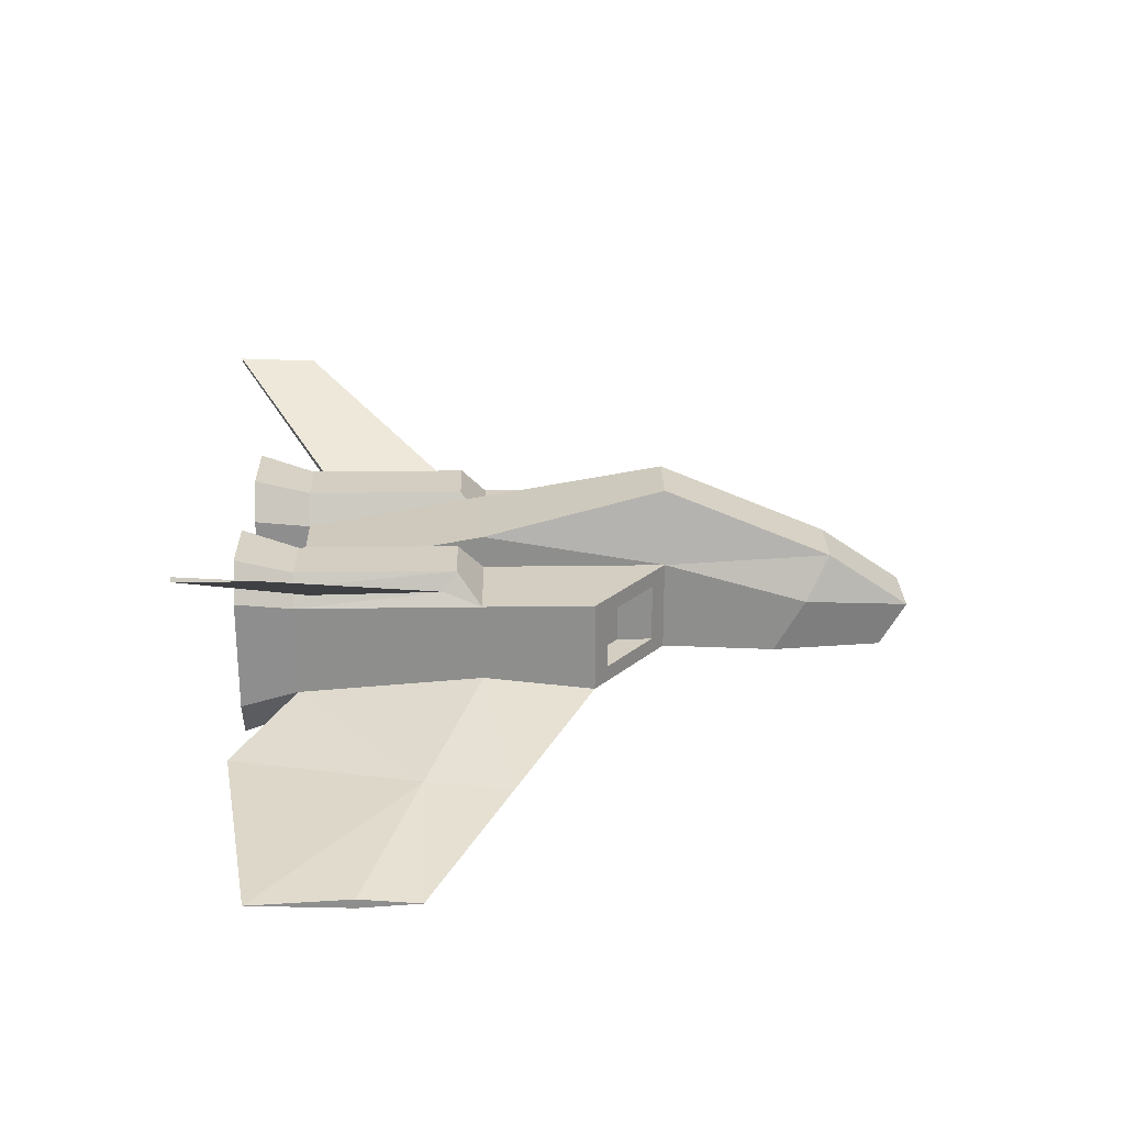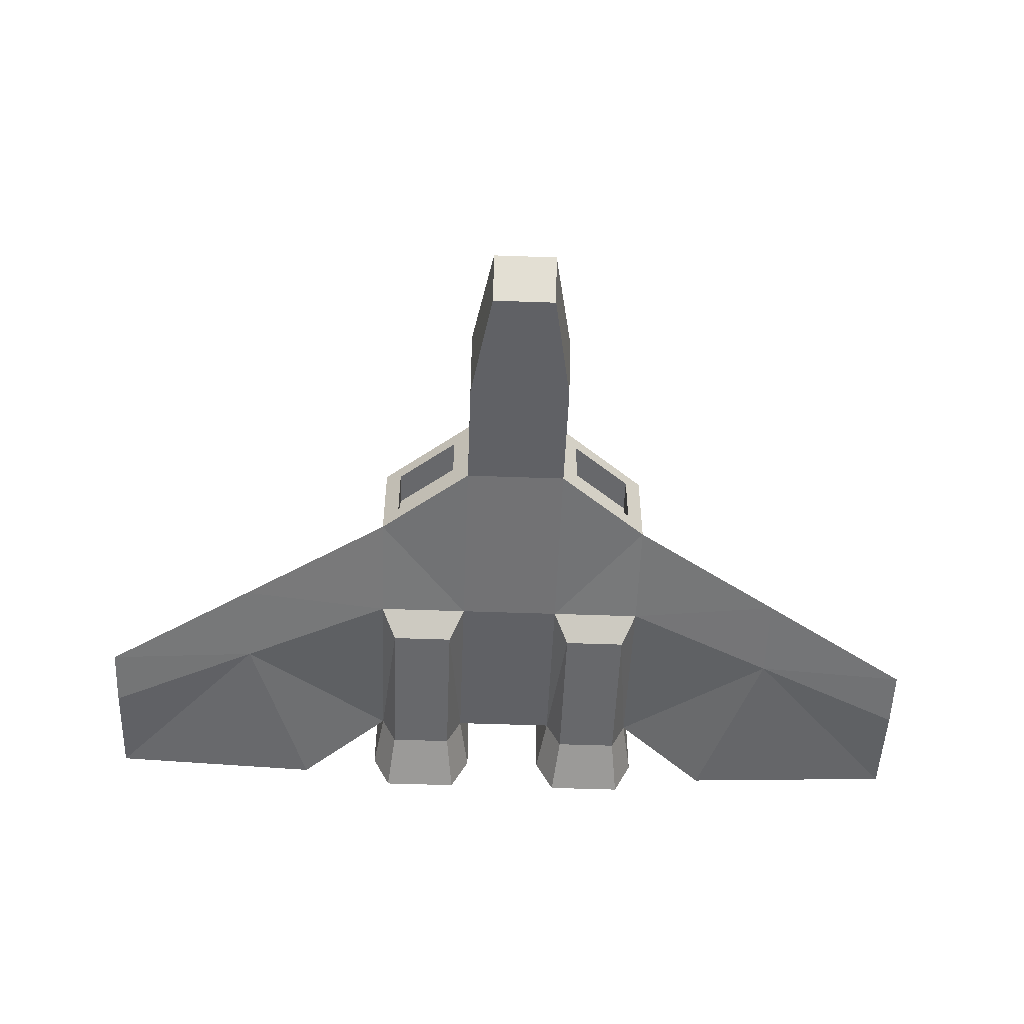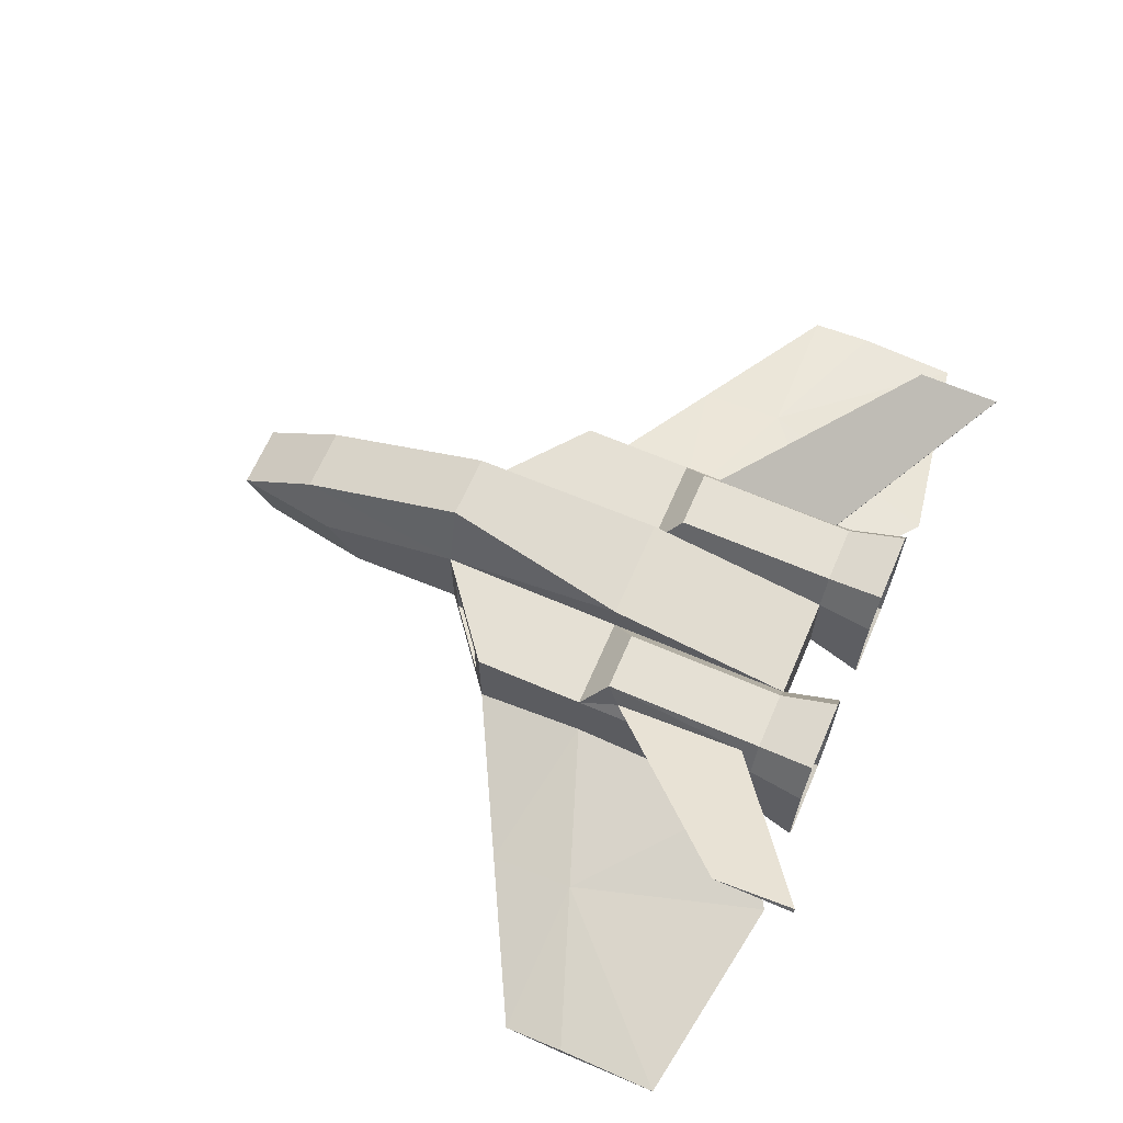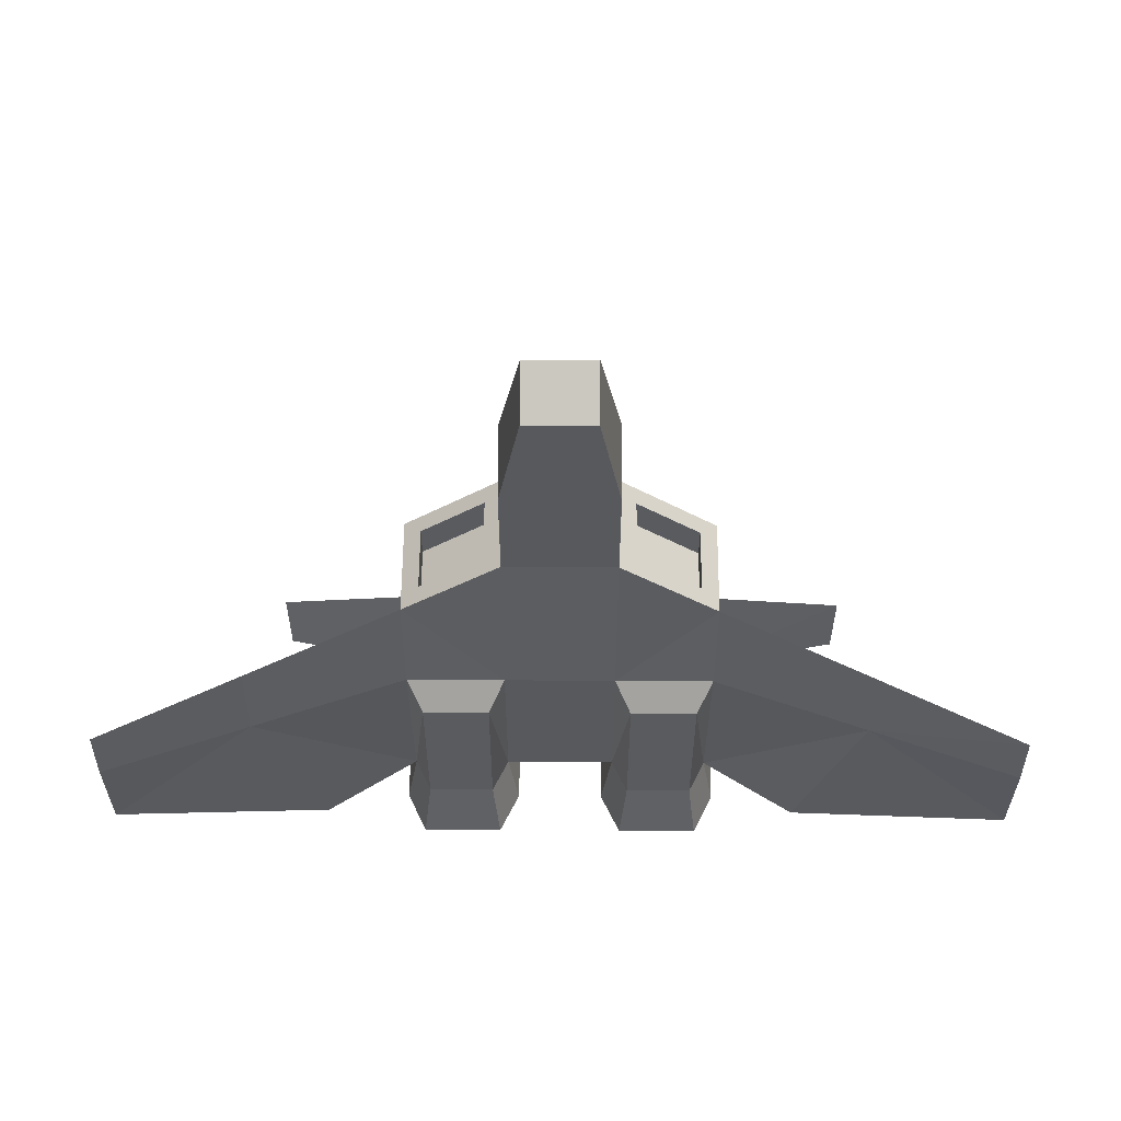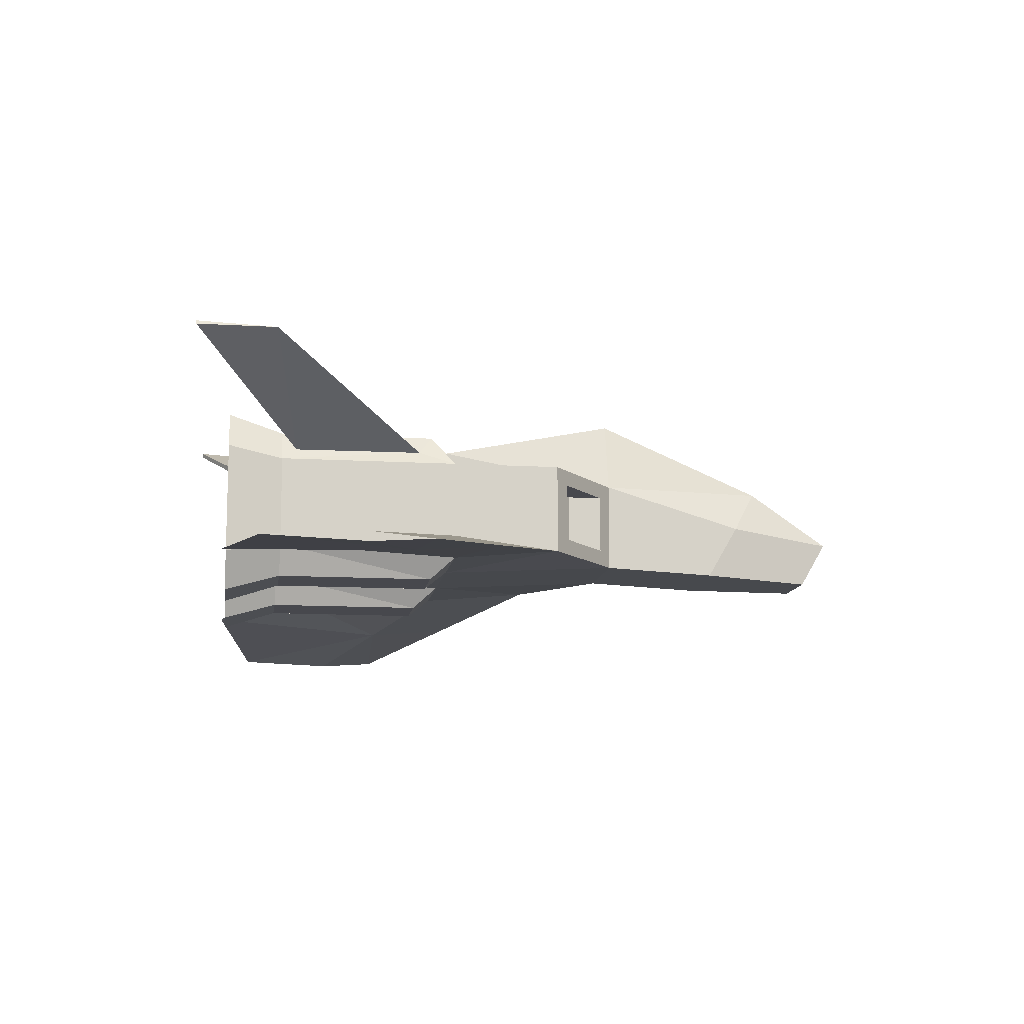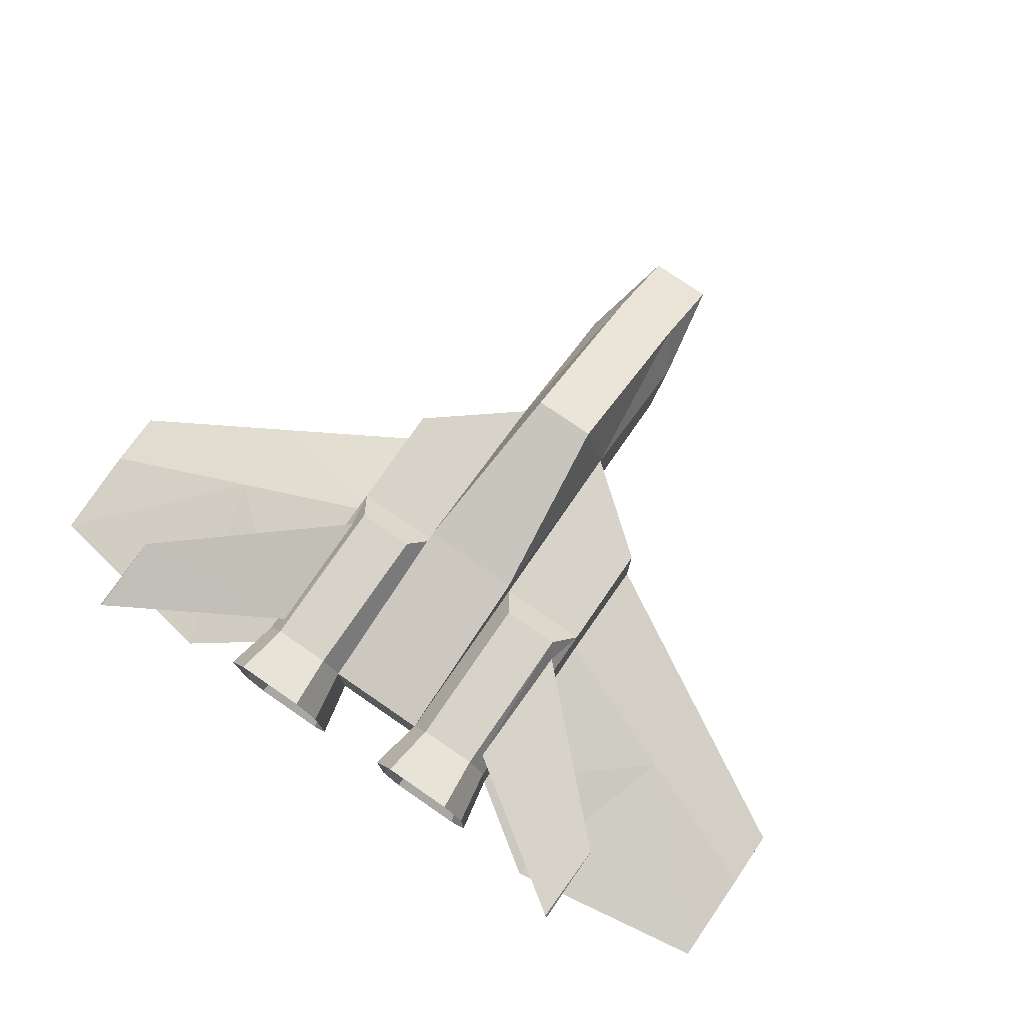
<metadata>
{"format":"obj","ext":"obj","renderer":"f3d","projection":"perspective","resolution":1024,"background":"white","views":[{"elev":25.2,"azim":88.7,"up":"+Z"},{"elev":-52.5,"azim":177.8,"up":"+Z"},{"elev":65.7,"azim":-66.6,"up":"+Z"},{"elev":57.8,"azim":-179.6,"up":"+Y"},{"elev":-11.8,"azim":81.9,"up":"+Z"},{"elev":76.7,"azim":34.5,"up":"+Z"}]}
</metadata>
<code>
o ship_Cube.001
v -0.7811 -1 1
v -0.7811 0.5998 1
v -0.7811 -1 0.5
v -0.7811 0.5998 0.5
v -0.7811 0 1
v -0.7811 0 0.5749
v -0.2811 -1 1
v -0.2811 1 1
v -0.2811 -1 0.5
v -0.2811 1 0.5
v -0.2811 0 1.18
v -0.2811 0 0.4458
v -0.1736 1 1.4
v -0.2811 1.794 0.7635
v -0.2811 1.623 0.4686
v -0.1736 1.931 0.9994
v -0.1735 2.379 0.6905
v -0.1735 2.237 0.4453
v -0.2811 0 1
v -0.6895 -1 1.168
v -0.6895 -0.1343 1.168
v -0.3727 -1 1.168
v -0.3727 -0.1343 1.168
v -0.6996 -1 0.33
v -0.6996 -0.1343 0.33
v -0.3626 -1 0.33
v -0.3626 -0.1343 0.33
v -0.836 -1.305 1.055
v -0.836 -1.305 0.4452
v -0.2262 -1.305 1.055
v -0.2262 -1.305 0.4452
v -0.7243 -1.305 1.26
v -0.3379 -1.305 1.26
v -0.7366 -1.305 0.2378
v -0.3256 -1.305 0.2378
v -0.7149 -0.9238 0.9337
v -0.7149 -0.9238 0.5661
v -0.3473 -0.9238 0.9337
v -0.3473 -0.9238 0.5661
v -0.6475 -0.9238 1.057
v -0.4146 -0.9238 1.057
v -0.655 -0.9238 0.4411
v -0.4072 -0.9238 0.4411
v -2.414 -0.5975 0.214
v -2.414 -0.5975 0.2642
v -2.414 -0.2728 0.2351
v -2.414 -1.139 0.2351
v -0.7811 0 0.4458
v -0.7468 -0.9195 1.063
v -0.7353 -0.2064 1.069
v -0.7238 -0.9195 1.105
v -1.569 -1.494 1.541
v -1.569 -1.057 1.541
v -1.557 -1.494 1.564
v -1.598 -0.2987 0.3299
v -1.276 -1.332 0.3675
v -1.598 0.1635 0.3675
v -1.598 -0.2987 0.4196
v -0.6926 0.6706 0.9115
v -0.6926 0.6706 0.5885
v -0.3696 0.9291 0.9115
v -0.3696 0.9291 0.5885
v -0.6926 0.4812 0.9115
v -0.6926 0.4812 0.5885
v -0.3696 0.7397 0.9115
v -0.3696 0.7397 0.5885
v 0.7811 -1 1
v 0.7811 0.5998 1
v 0 -1 1
v 0 1.623 0.4686
v 0.7811 -1 0.5
v 0.7811 0.5998 0.5
v 0 -1 0.5
v 0 1 0.5
v 0.7811 0 1
v 0 0 1.18
v 0.7811 0 0.5749
v 0 0 0.4458
v 0.2811 -1 1
v 0.2811 1 1
v 0.2811 -1 0.5
v 0.2811 1 0.5
v 0.2811 0 1.18
v 0.2811 0 0.4458
v 0 1 1.4
v 0.1736 1 1.4
v 0.2811 1.794 0.7635
v 0.2811 1.623 0.4686
v 0 1.931 0.9994
v 0.1736 1.931 0.9994
v 0 2.237 0.4453
v 0.1735 2.379 0.6905
v 0.1735 2.237 0.4453
v 0 2.379 0.6905
v 0.2811 0 1
v 0.6895 -1 1.168
v 0.6895 -0.1343 1.168
v 0.3727 -1 1.168
v 0.3727 -0.1343 1.168
v 0.6996 -1 0.33
v 0.6996 -0.1343 0.33
v 0.3626 -1 0.33
v 0.3626 -0.1343 0.33
v 0.836 -1.305 1.055
v 0.836 -1.305 0.4452
v 0.2262 -1.305 1.055
v 0.2262 -1.305 0.4452
v 0.7243 -1.305 1.26
v 0.3379 -1.305 1.26
v 0.7366 -1.305 0.2378
v 0.3256 -1.305 0.2378
v 0.7149 -0.9238 0.9337
v 0.7149 -0.9238 0.5661
v 0.3473 -0.9238 0.9337
v 0.3473 -0.9238 0.5661
v 0.6475 -0.9238 1.057
v 0.4146 -0.9238 1.057
v 0.655 -0.9238 0.4411
v 0.4072 -0.9238 0.4411
v 2.414 -0.5975 0.214
v 2.414 -0.5975 0.2642
v 2.414 -0.2728 0.2351
v 2.414 -1.139 0.2351
v 0.7811 0 0.4458
v 0.7468 -0.9195 1.063
v 0.7353 -0.2064 1.069
v 0.7238 -0.9195 1.105
v 1.569 -1.494 1.541
v 1.569 -1.057 1.541
v 1.557 -1.494 1.564
v 1.598 -0.2987 0.3299
v 1.276 -1.332 0.3675
v 1.598 0.1635 0.3675
v 1.598 -0.2987 0.4196
v 0.6926 0.6706 0.9115
v 0.6926 0.6706 0.5885
v 0.3696 0.9291 0.9115
v 0.3696 0.9291 0.5885
v 0.6926 0.4812 0.9115
v 0.6926 0.4812 0.5885
v 0.3696 0.7397 0.9115
v 0.3696 0.7397 0.5885
f 20 49 1
f 26 34 24
f 2 6 5
f 10 78 12
f 85 16 13
f 13 76 85
f 1 6 3
f 12 73 9
f 7 23 22
f 7 73 69
f 4 12 48
f 10 61 8
f 2 19 8
f 9 27 12
f 8 16 14
f 8 11 13
f 8 15 10
f 10 70 74
f 70 18 91
f 14 18 15
f 69 11 7
f 19 7 11
f 5 23 19
f 20 23 21
f 26 31 35
f 25 26 24
f 12 25 48
f 24 29 3
f 3 25 24
f 14 16 17
f 89 17 16
f 91 17 94
f 20 28 32
f 20 33 22
f 22 30 7
f 7 31 9
f 1 29 28
f 29 42 37
f 31 43 35
f 35 42 34
f 28 40 32
f 32 41 33
f 30 41 38
f 29 36 28
f 31 38 39
f 42 43 39
f 55 46 57
f 55 47 44
f 58 46 45
f 58 47 56
f 44 45 46
f 1 50 5
f 51 52 49
f 49 53 50
f 21 5 50
f 21 51 20
f 48 57 4
f 3 55 48
f 6 57 58
f 3 58 56
f 62 65 61
f 10 60 62
f 2 60 4
f 8 59 2
f 60 66 62
f 59 64 60
f 59 65 63
f 65 64 63
f 51 53 54
f 52 54 53
f 125 96 67
f 110 102 100
f 77 68 75
f 78 82 84
f 90 85 86
f 86 76 83
f 67 77 75
f 73 84 81
f 79 99 95
f 73 79 69
f 84 72 124
f 80 138 82
f 68 95 75
f 103 81 84
f 80 90 86
f 83 80 86
f 88 80 82
f 70 82 74
f 70 93 88
f 93 87 88
f 83 69 79
f 95 83 79
f 99 75 95
f 99 96 97
f 102 107 81
f 102 101 100
f 101 84 124
f 105 100 71
f 71 101 124
f 87 92 90
f 92 89 90
f 92 91 94
f 96 104 67
f 109 96 98
f 106 98 79
f 107 79 81
f 67 105 71
f 105 118 110
f 119 107 111
f 118 111 110
f 116 104 108
f 117 108 109
f 106 117 109
f 112 105 104
f 107 114 106
f 112 116 117
f 122 131 133
f 131 123 132
f 134 122 133
f 123 134 132
f 120 121 123
f 126 67 75
f 128 127 125
f 129 125 126
f 97 126 75
f 127 97 96
f 133 124 72
f 131 71 124
f 77 133 72
f 71 134 77
f 141 138 137
f 138 72 82
f 136 68 72
f 68 137 80
f 142 136 138
f 140 135 136
f 135 141 137
f 140 141 139
f 127 129 126
f 128 129 130
f 20 51 49
f 26 35 34
f 2 4 6
f 10 74 78
f 85 89 16
f 13 11 76
f 1 5 6
f 12 78 73
f 7 19 23
f 7 9 73
f 4 10 12
f 10 62 61
f 2 5 19
f 9 26 27
f 8 13 16
f 8 19 11
f 8 14 15
f 10 15 70
f 70 15 18
f 14 17 18
f 69 76 11
f 5 21 23
f 20 22 23
f 26 9 31
f 25 27 26
f 12 27 25
f 24 34 29
f 3 48 25
f 89 94 17
f 91 18 17
f 20 1 28
f 20 32 33
f 22 33 30
f 7 30 31
f 1 3 29
f 29 34 42
f 31 39 43
f 35 43 42
f 28 36 40
f 32 40 41
f 30 33 41
f 29 37 36
f 31 30 38
f 39 38 36
f 38 41 36
f 41 40 36
f 36 37 39
f 37 42 39
f 55 44 46
f 55 56 47
f 58 57 46
f 58 45 47
f 44 47 45
f 1 49 50
f 51 54 52
f 49 52 53
f 21 50 51
f 48 55 57
f 3 56 55
f 6 4 57
f 3 6 58
f 62 66 65
f 10 4 60
f 2 59 60
f 8 61 59
f 60 64 66
f 59 63 64
f 59 61 65
f 65 66 64
f 51 50 53
f 125 127 96
f 110 111 102
f 77 72 68
f 78 74 82
f 90 89 85
f 86 85 76
f 67 71 77
f 73 78 84
f 79 98 99
f 73 81 79
f 84 82 72
f 80 137 138
f 68 80 95
f 103 102 81
f 80 87 90
f 83 95 80
f 88 87 80
f 70 88 82
f 70 91 93
f 93 92 87
f 83 76 69
f 99 97 75
f 99 98 96
f 102 111 107
f 102 103 101
f 101 103 84
f 105 110 100
f 71 100 101
f 92 94 89
f 92 93 91
f 96 108 104
f 109 108 96
f 106 109 98
f 107 106 79
f 67 104 105
f 105 113 118
f 119 115 107
f 118 119 111
f 116 112 104
f 117 116 108
f 106 114 117
f 112 113 105
f 107 115 114
f 117 114 112
f 114 115 112
f 115 119 118
f 118 113 115
f 113 112 115
f 122 120 131
f 131 120 123
f 134 121 122
f 123 121 134
f 120 122 121
f 126 125 67
f 128 130 127
f 129 128 125
f 127 126 97
f 133 131 124
f 131 132 71
f 77 134 133
f 71 132 134
f 141 142 138
f 138 136 72
f 136 135 68
f 68 135 137
f 142 140 136
f 140 139 135
f 135 139 141
f 140 142 141
f 127 130 129

</code>
